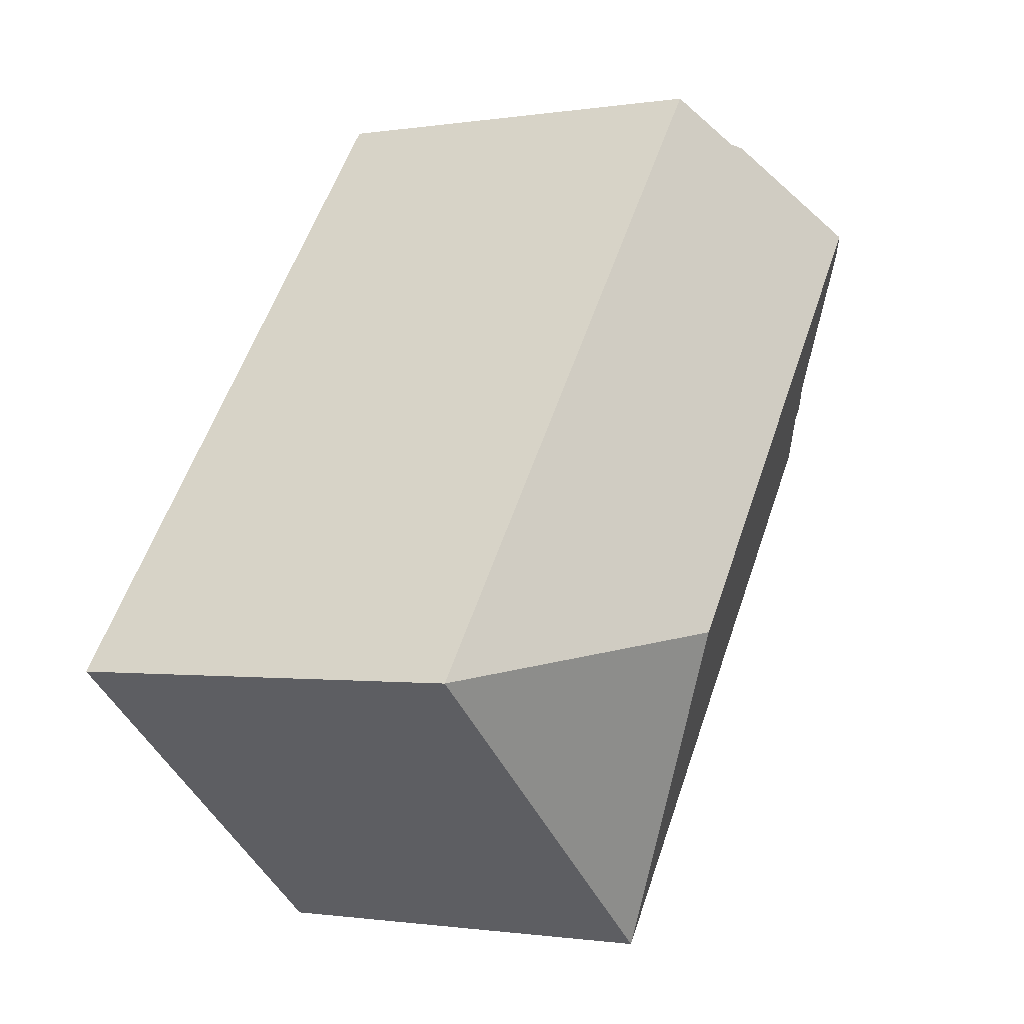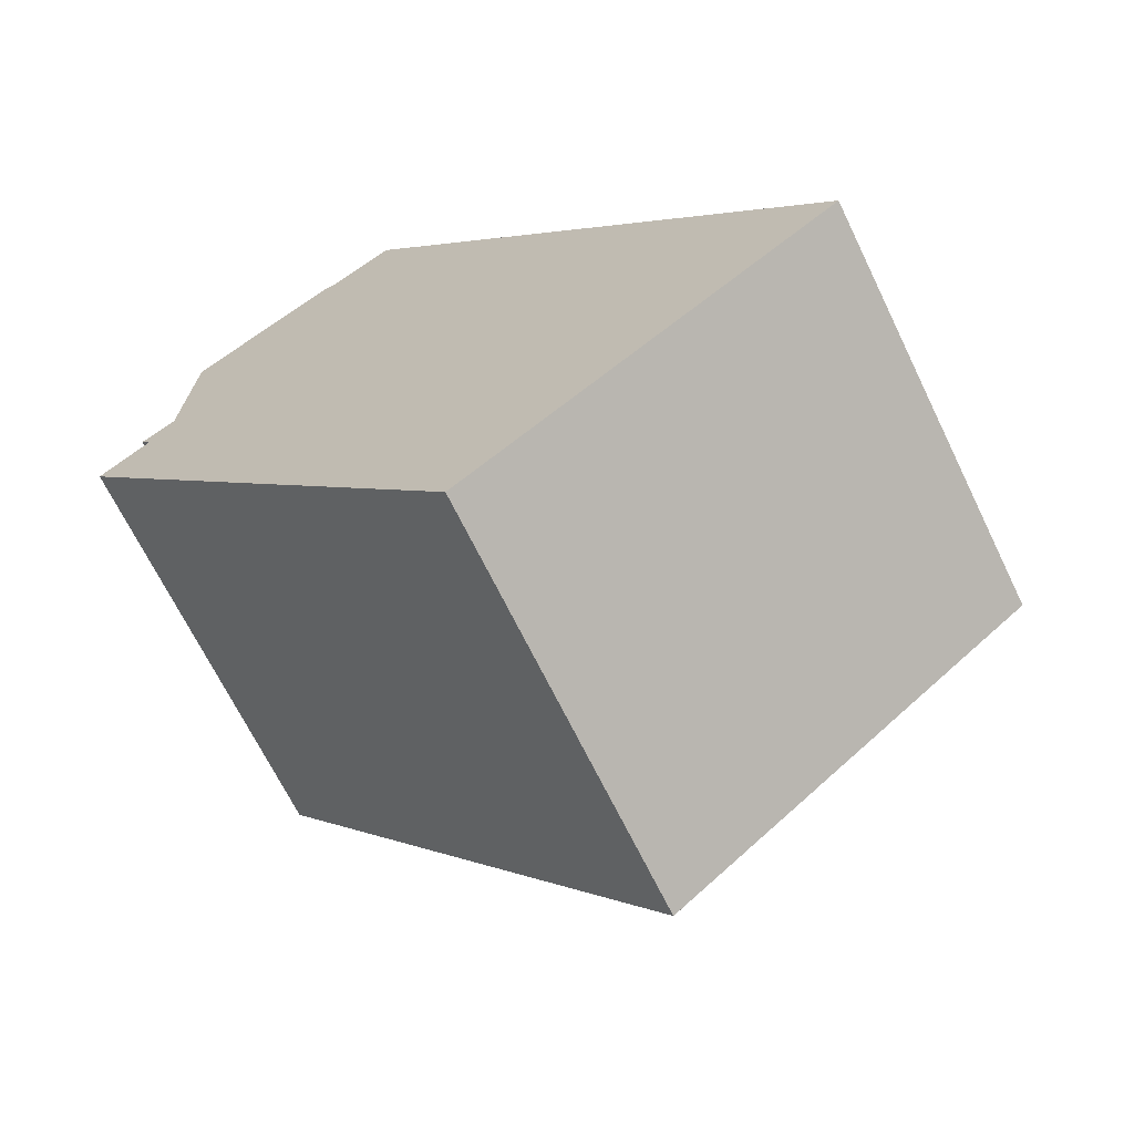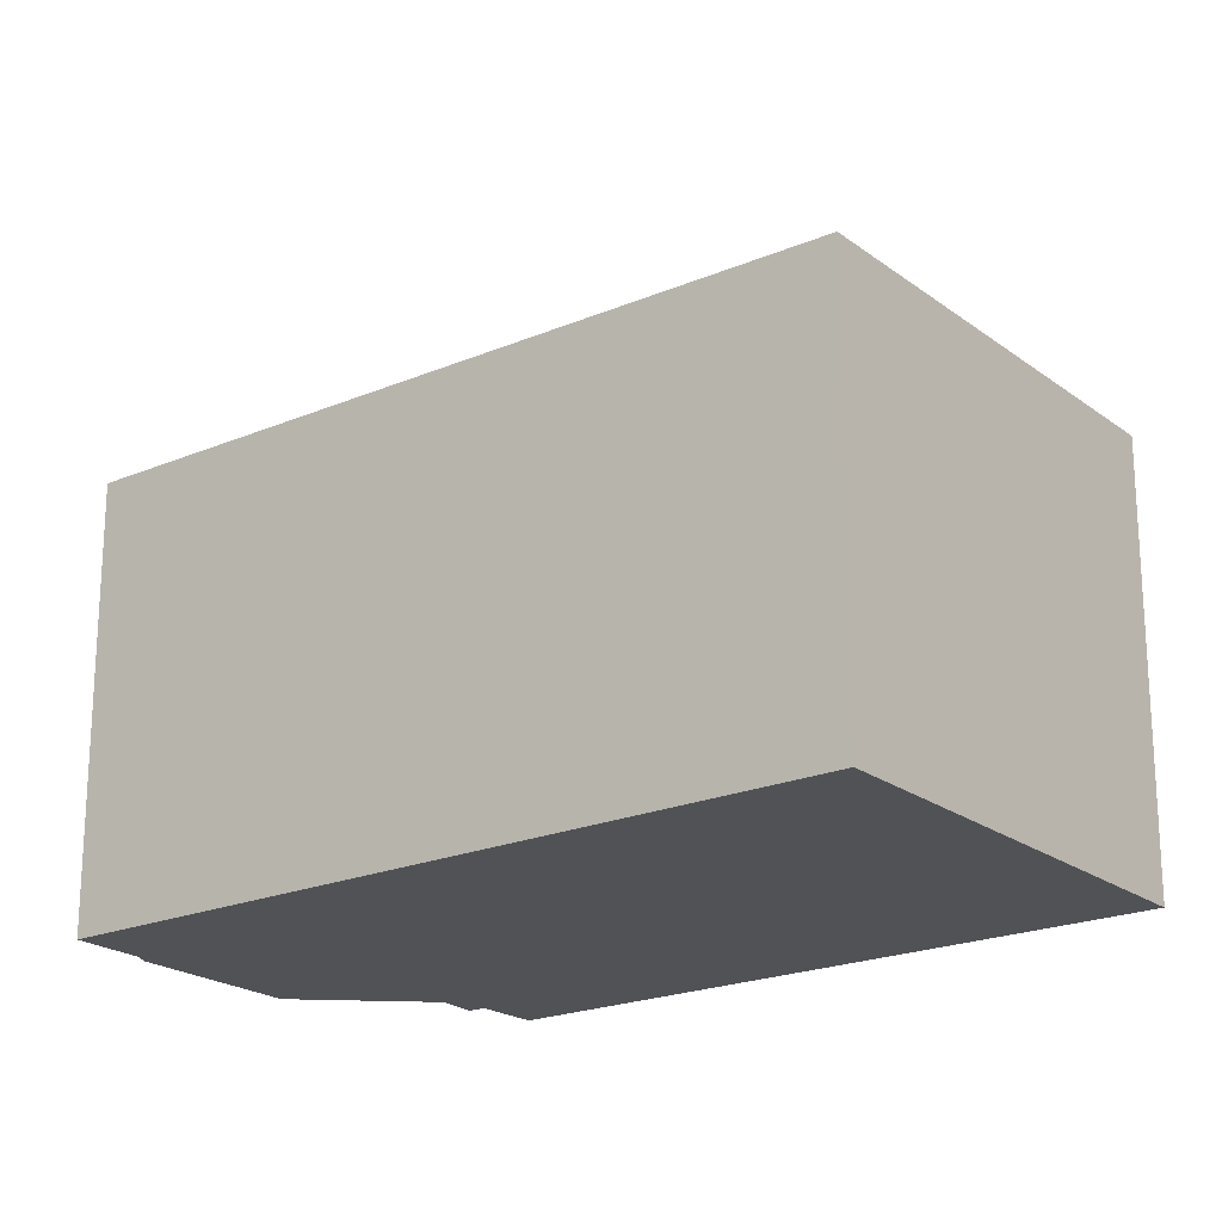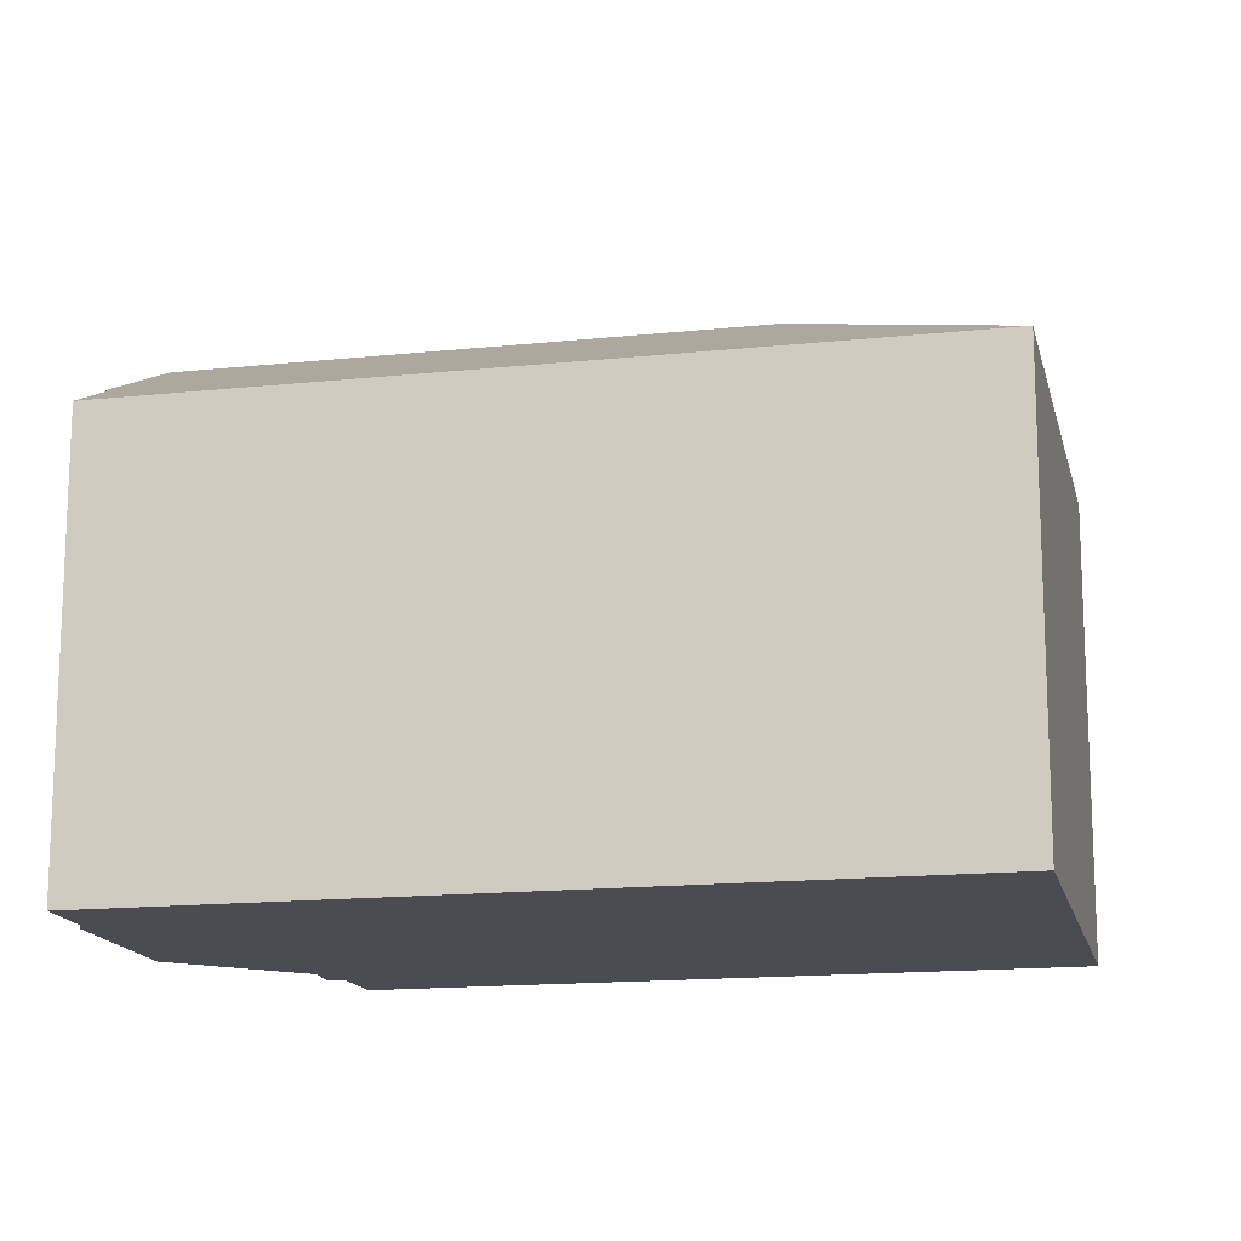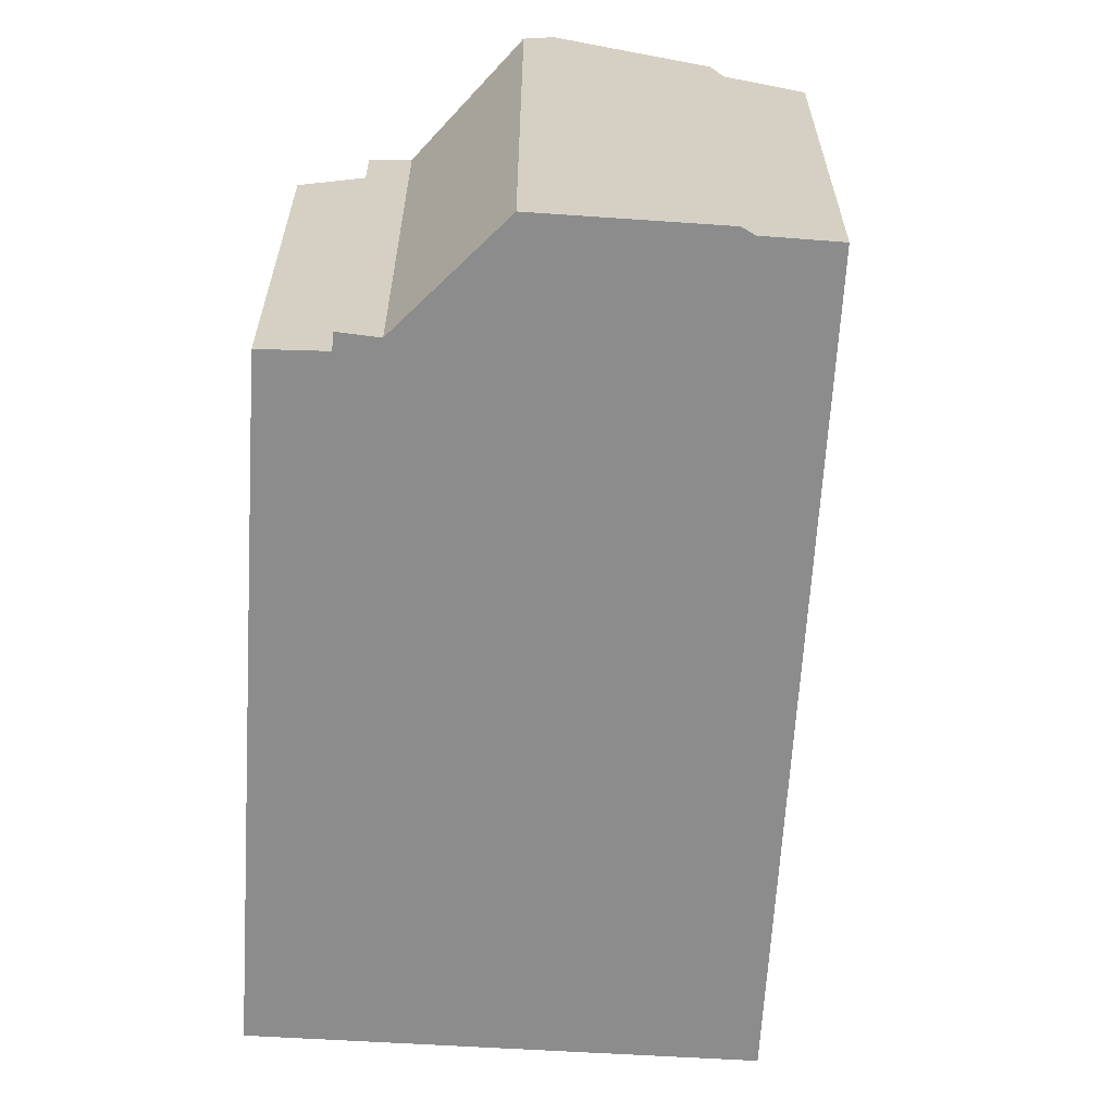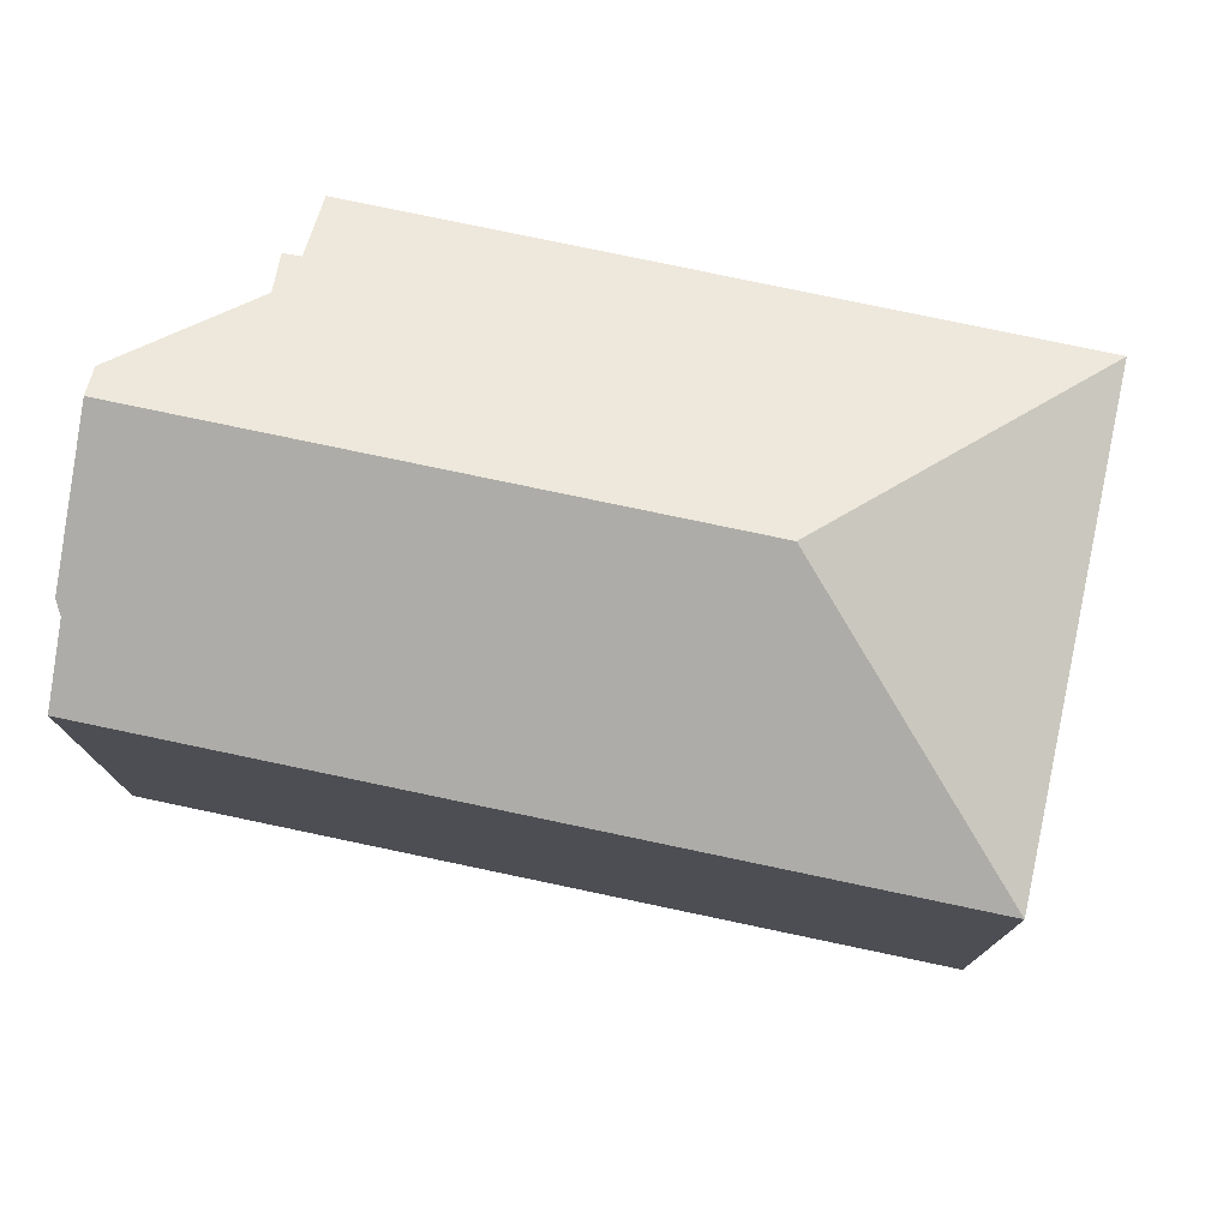
<metadata>
{"format":"obj","ext":"obj","renderer":"f3d","projection":"perspective","resolution":1024,"background":"white","views":[{"elev":-1.0,"azim":120.3,"up":"+Z"},{"elev":-67.7,"azim":25.9,"up":"+Z"},{"elev":-21.0,"azim":89.0,"up":"+Y"},{"elev":-15.3,"azim":64.4,"up":"+Y"},{"elev":-64.3,"azim":-41.7,"up":"+Y"},{"elev":77.9,"azim":63.6,"up":"+Y"}]}
</metadata>
<code>
v  14.77 15.12 -18.72
v  0 15.12 9.26e-16
v  16.15 19 -6.986
v  1.763 16.19 1.474
v  2.589 16.86 2.759
v  3.744 19 8.737
v  1.407 16.2 1.961
v  2.937 18.53 8.113
v  7.916 16.55 11.96
v  27.89 15.12 -8.373
v  8.423 16.34 12.06
v  10.52 15.12 13.65
v  2.937 -4.968e-16 8.113
v  7.916 -7.324e-16 11.96
v  3.744 -5.35e-16 8.737
v  8.423 -7.382e-16 12.06
v  10.52 -8.357e-16 13.65
v  1.763 -9.026e-17 1.474
v  0 0 0
v  2.589 -1.689e-16 2.759
v  1.407 -1.201e-16 1.961
v  27.89 5.127e-16 -8.373
v  14.77 1.146e-15 -18.72
g defaultobject
f 1 2 3
f 4 3 2
f 5 3 4
f 6 3 5
f 7 5 4
f 8 6 5
f 9 3 6
f 3 9 10
f 10 9 11
f 10 11 12
f 3 10 1
f 8 9 6
f 9 8 13
f 9 13 14
f 14 13 15
f 16 12 11
f 12 16 17
f 2 18 4
f 18 2 19
f 7 20 5
f 20 7 21
f 14 11 9
f 11 14 16
f 17 10 12
f 10 17 22
f 10 23 1
f 23 10 22
f 23 2 1
f 2 23 19
f 4 21 7
f 21 4 18
f 5 13 8
f 13 5 20
f 22 19 23
f 19 22 18
f 18 22 17
f 18 17 20
f 18 20 21
f 20 17 16
f 20 16 13
f 13 16 15
f 14 15 16

</code>
